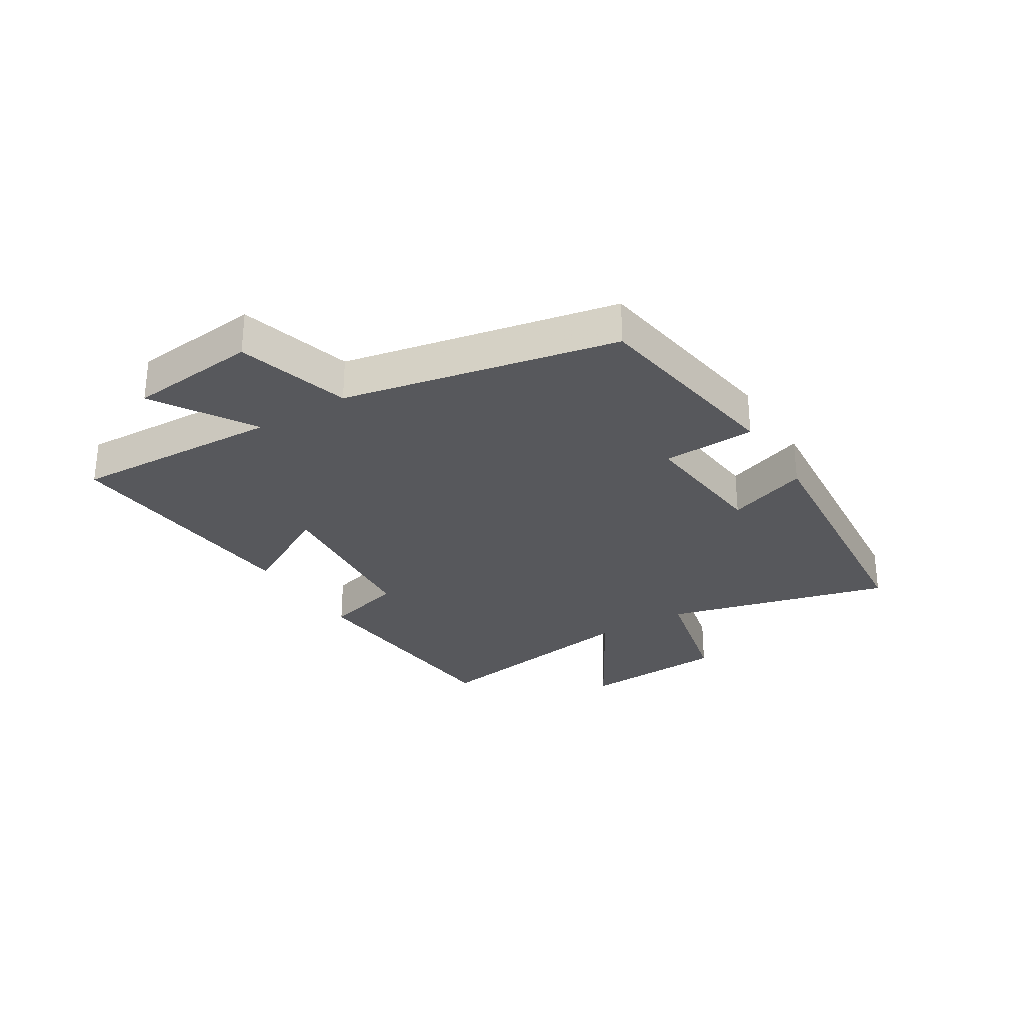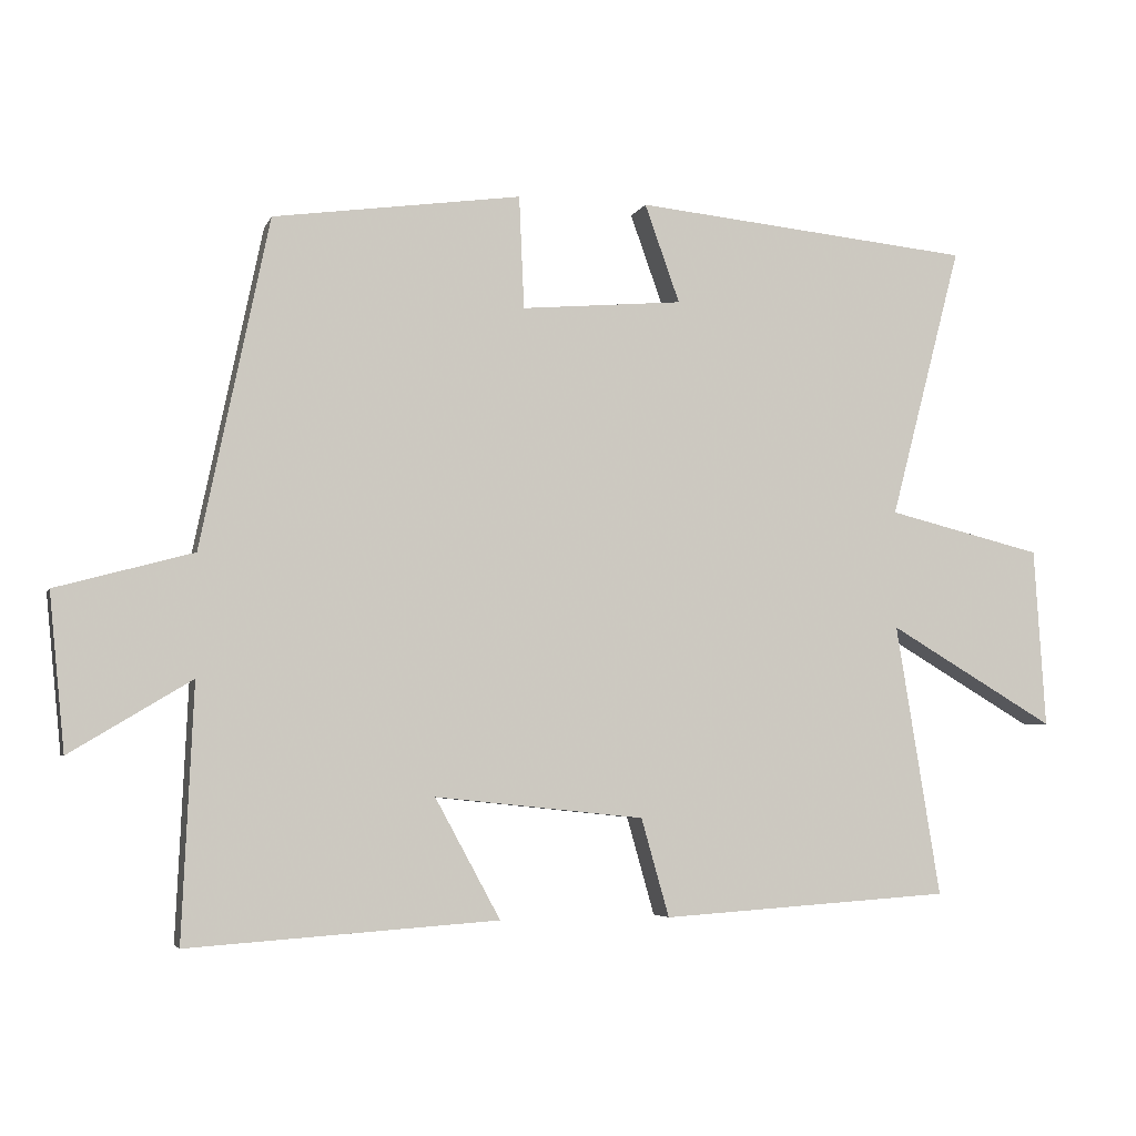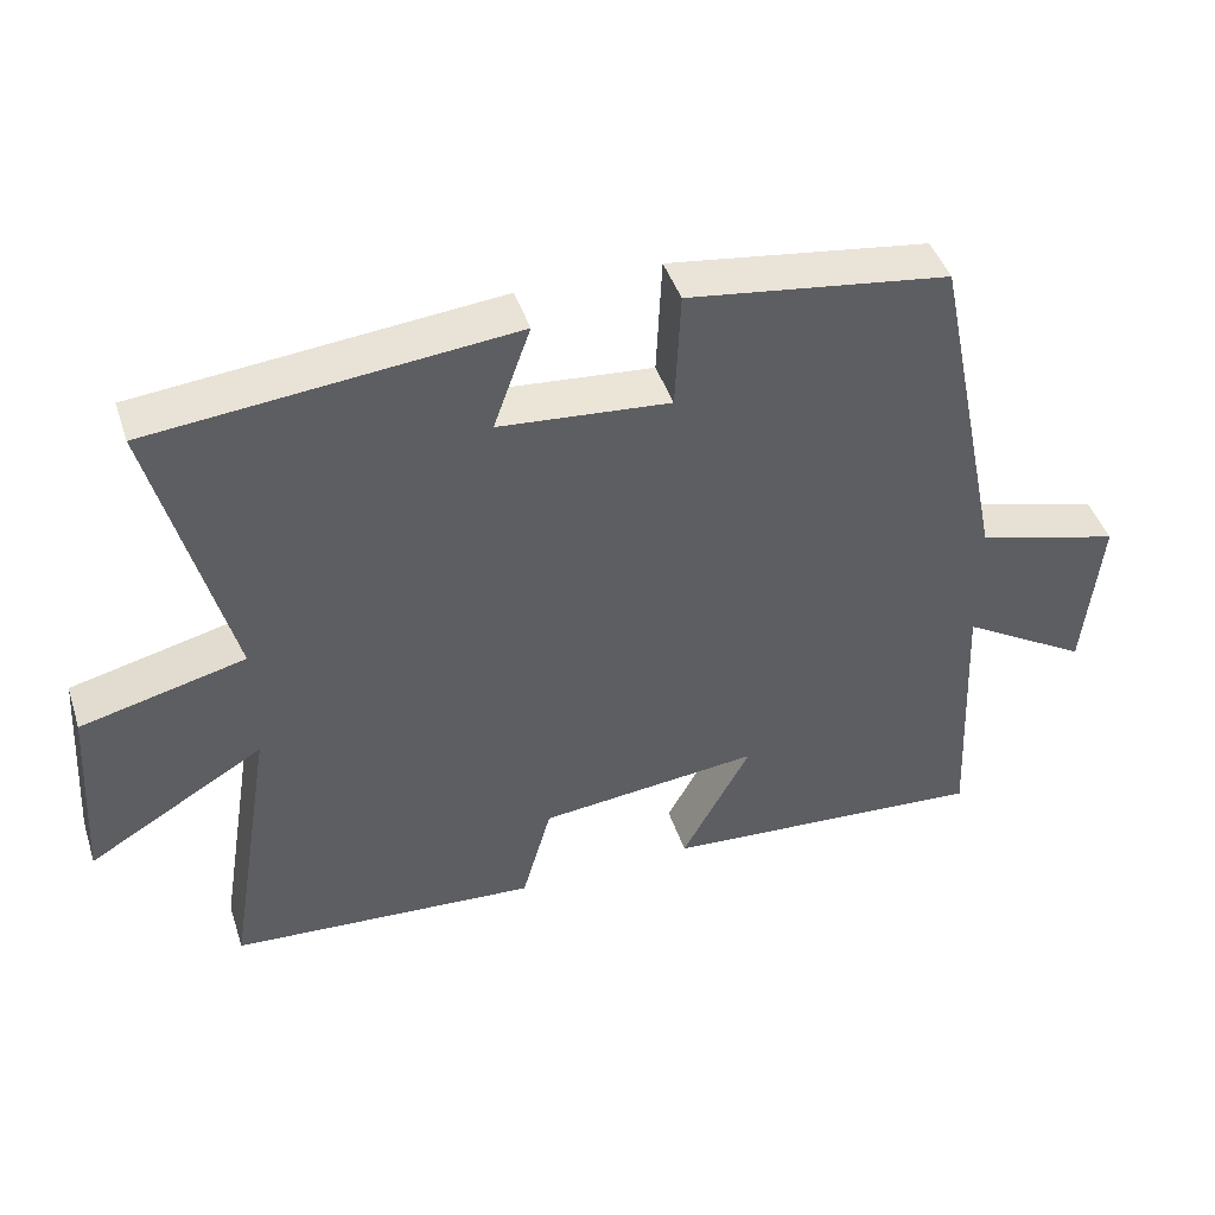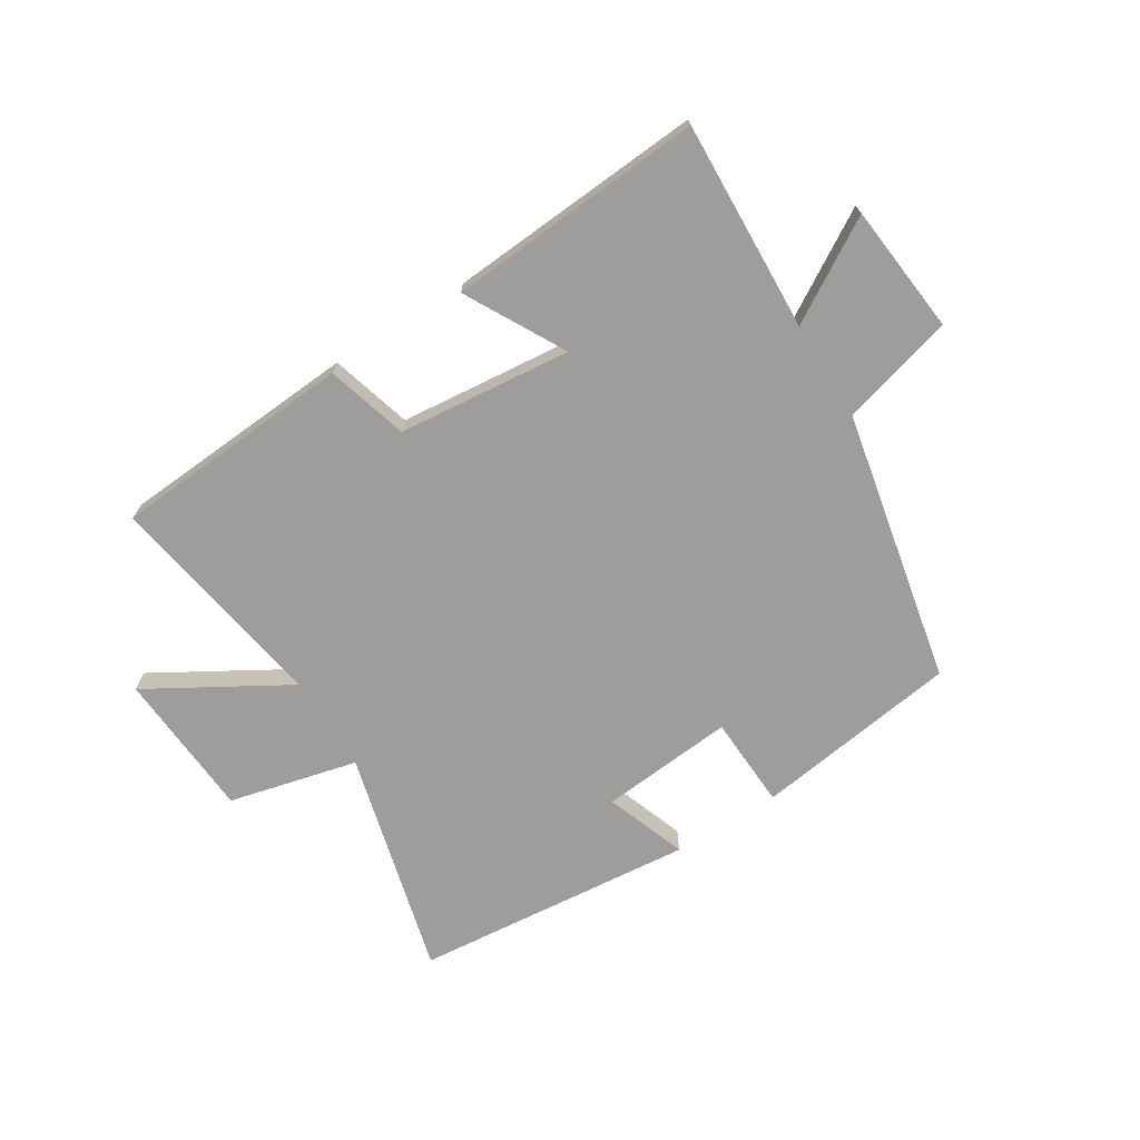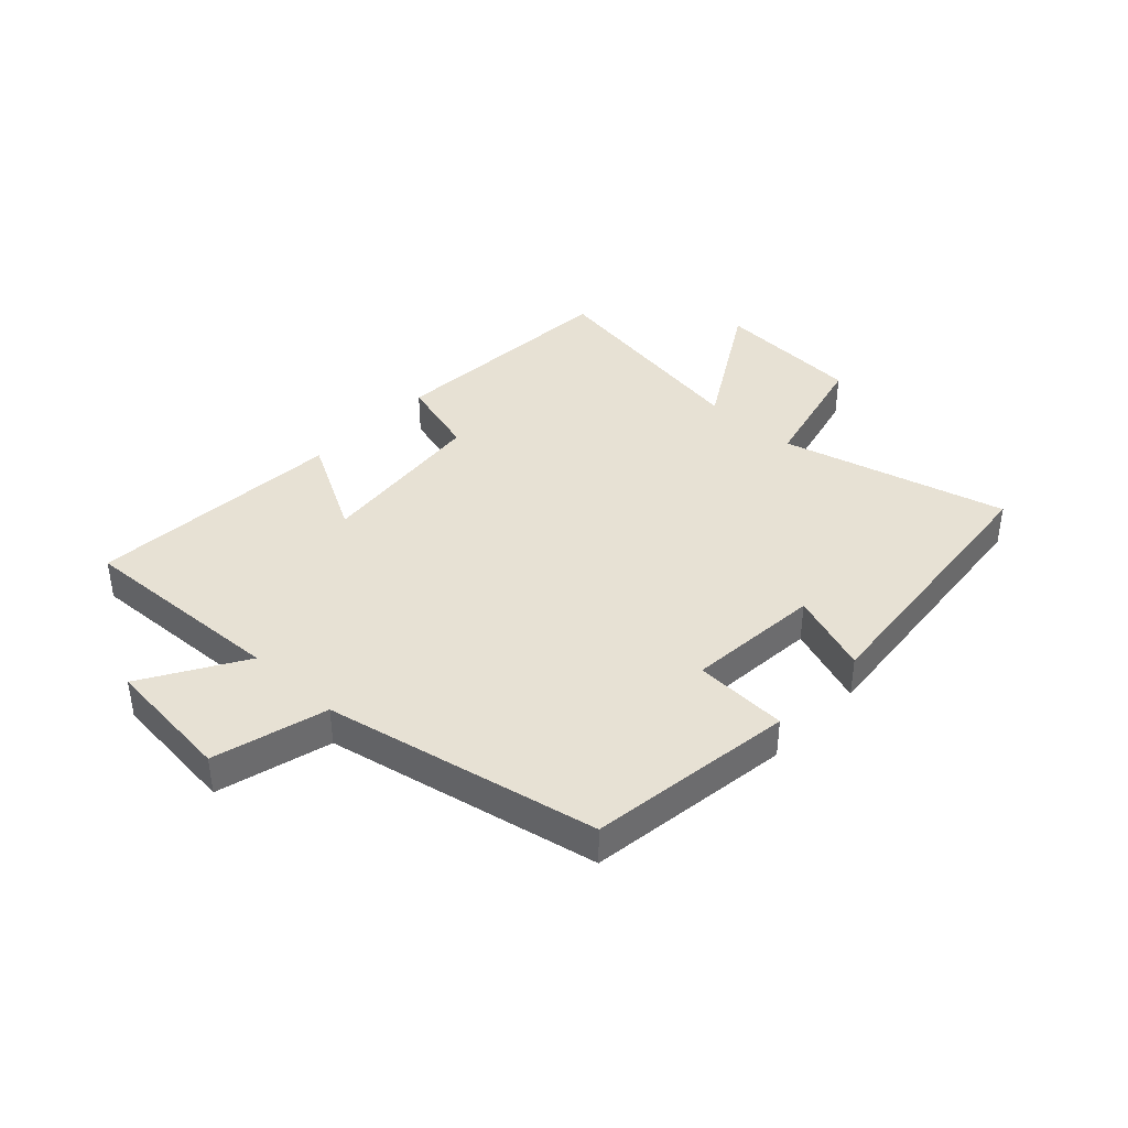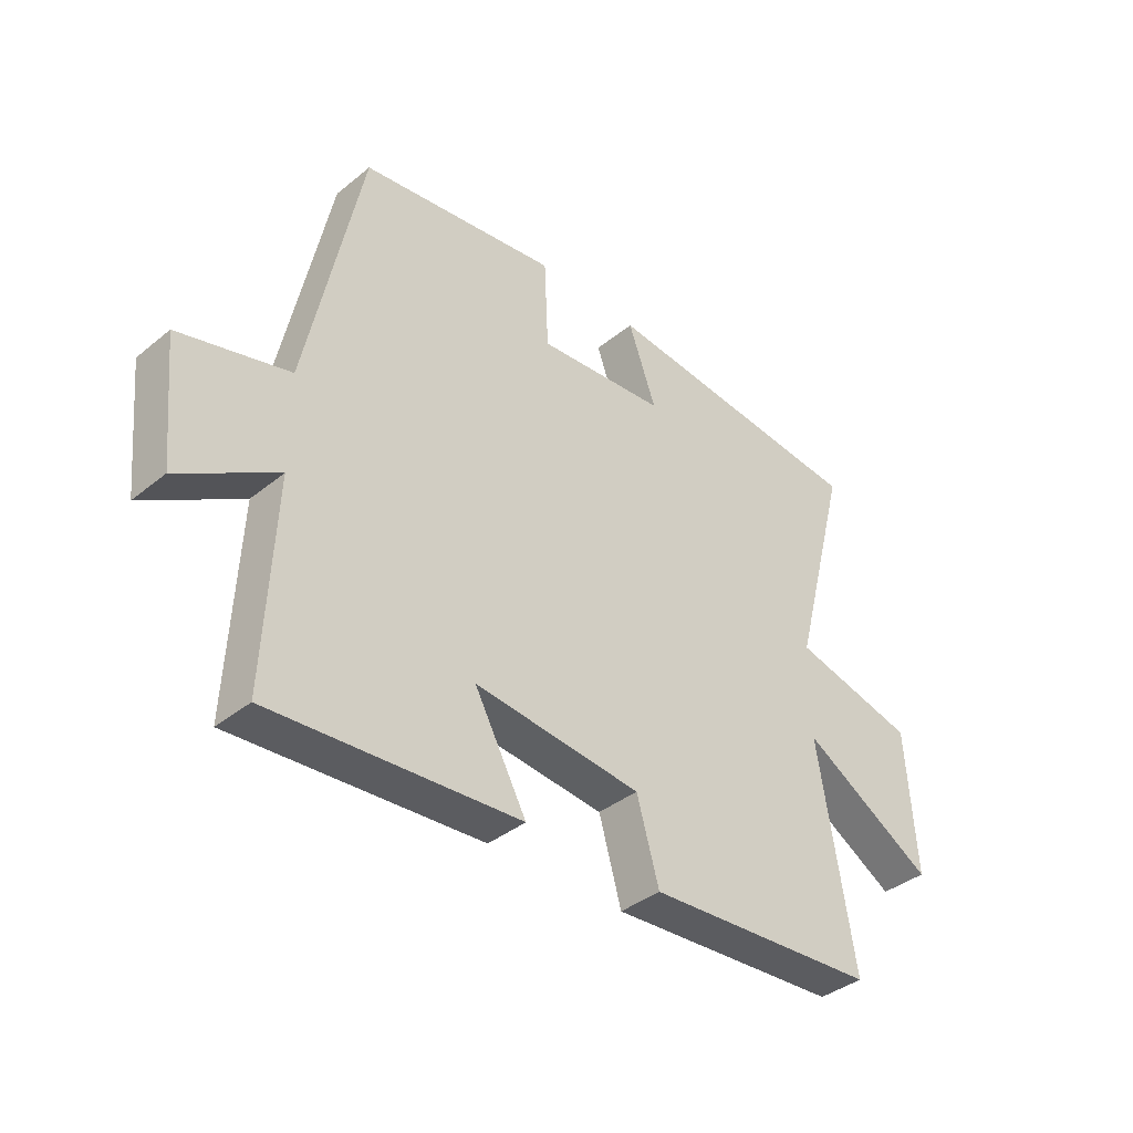
<metadata>
{"format":"obj","ext":"obj","renderer":"f3d","projection":"perspective","resolution":1024,"background":"white","views":[{"elev":-28.6,"azim":-57.9,"up":"+Y"},{"elev":-4.7,"azim":-15.3,"up":"+Z"},{"elev":44.5,"azim":162.2,"up":"+Z"},{"elev":-70.6,"azim":-147.9,"up":"+Y"},{"elev":39.5,"azim":-46.9,"up":"+Y"},{"elev":-38.4,"azim":-44.4,"up":"+Z"}]}
</metadata>
<code>
v 0.6 0.07 0.454
v 0.5 0.07 0.073
v 0.717 0.07 0.02
v 0.733 0.07 -0.23
v 0.5 0.07 -0.093
v 0.562 0.07 -0.473
v 0.156 0.07 -0.5
v 0.117 0.07 -0.363
v -0.175 0.07 -0.333
v -0.084 0.07 -0.5
v -0.516 0.07 -0.53
v -0.5 0.07 -0.176
v -0.669 0.07 -0.278
v -0.691 0.07 -0.06
v -0.5 0.07 -0.008
v -0.405 0.07 0.451
v -0.059 0.07 0.5
v -0.052 0.07 0.343
v 0.174 0.07 0.363
v 0.125 0.07 0.5
v 0.6 0 0.454
v 0.5 0 0.073
v 0.717 0 0.02
v 0.733 0 -0.23
v 0.5 0 -0.093
v 0.562 0 -0.473
v 0.156 0 -0.5
v 0.117 0 -0.363
v -0.175 0 -0.333
v -0.084 0 -0.5
v -0.516 0 -0.53
v -0.5 0 -0.176
v -0.669 0 -0.278
v -0.691 0 -0.06
v -0.5 0 -0.008
v -0.405 0 0.451
v -0.059 0 0.5
v -0.052 0 0.343
v 0.174 0 0.363
v 0.125 0 0.5
f 19 20 1 2
f 18 19 2
f 15 16 17 18
f 15 18 2
f 12 13 14 15
f 12 15 2 3
f 9 10 11 12
f 8 9 12
f 5 6 7 8
f 5 8 12
f 3 4 5
f 3 5 12
f 22 21 40 39
f 22 39 38
f 38 37 36 35
f 22 38 35
f 35 34 33 32
f 23 22 35 32
f 32 31 30 29
f 32 29 28
f 28 27 26 25
f 32 28 25
f 25 24 23
f 32 25 23
f 1 21 22 2
f 2 22 23 3
f 3 23 24 4
f 4 24 25 5
f 5 25 26 6
f 6 26 27 7
f 7 27 28 8
f 8 28 29 9
f 9 29 30 10
f 10 30 31 11
f 11 31 32 12
f 12 32 33 13
f 13 33 34 14
f 14 34 35 15
f 15 35 36 16
f 16 36 37 17
f 17 37 38 18
f 18 38 39 19
f 19 39 40 20
f 20 40 21 1

</code>
